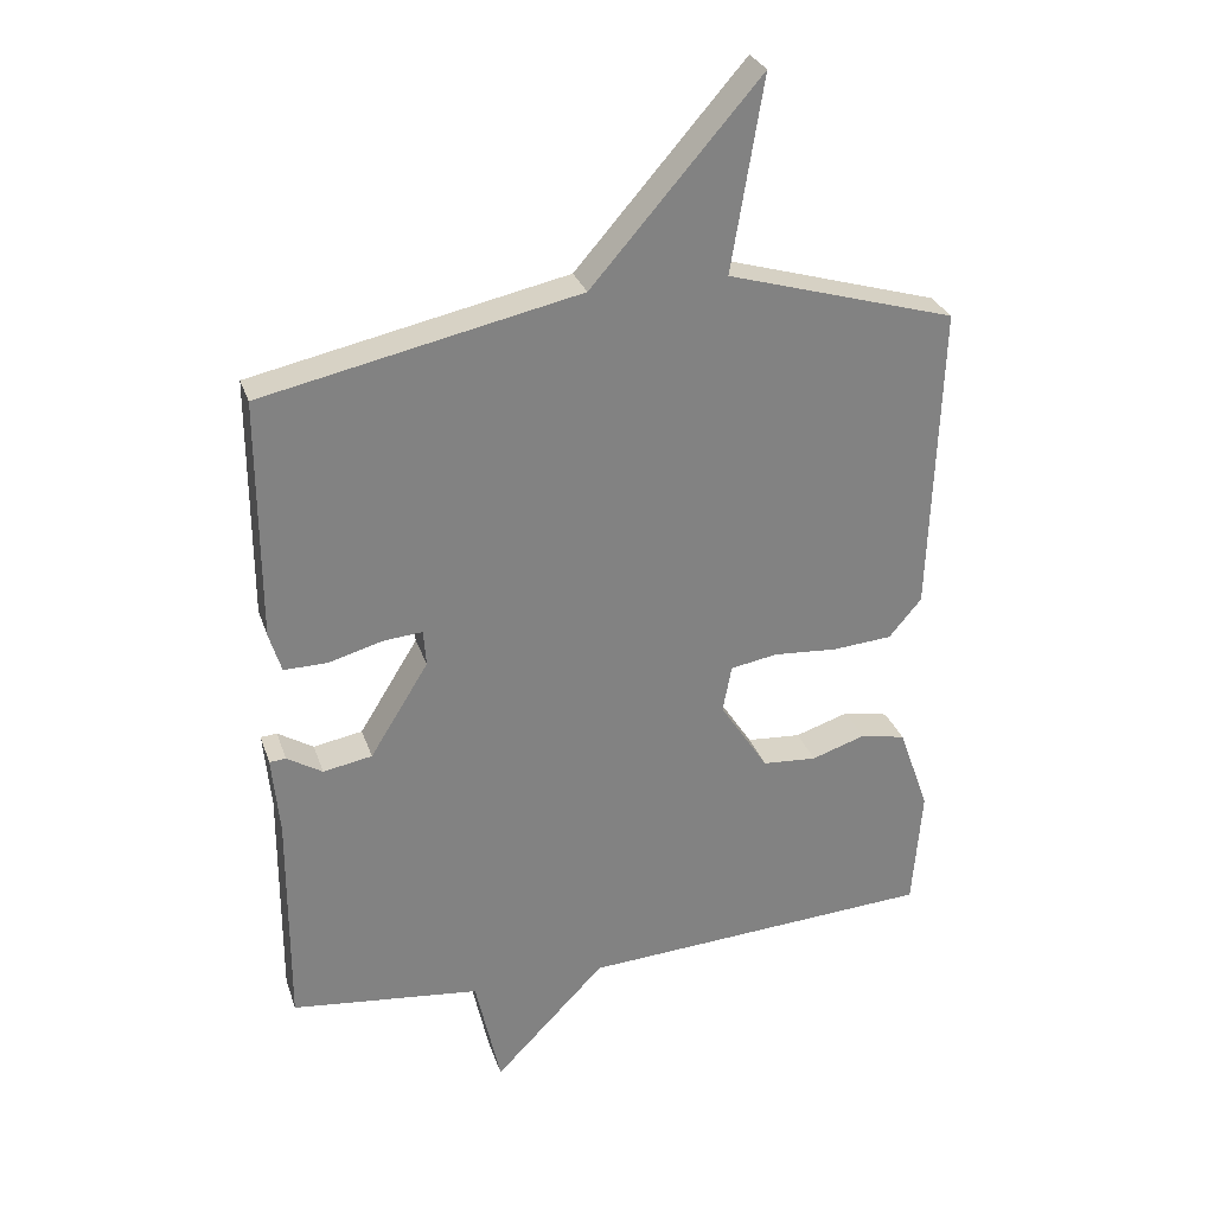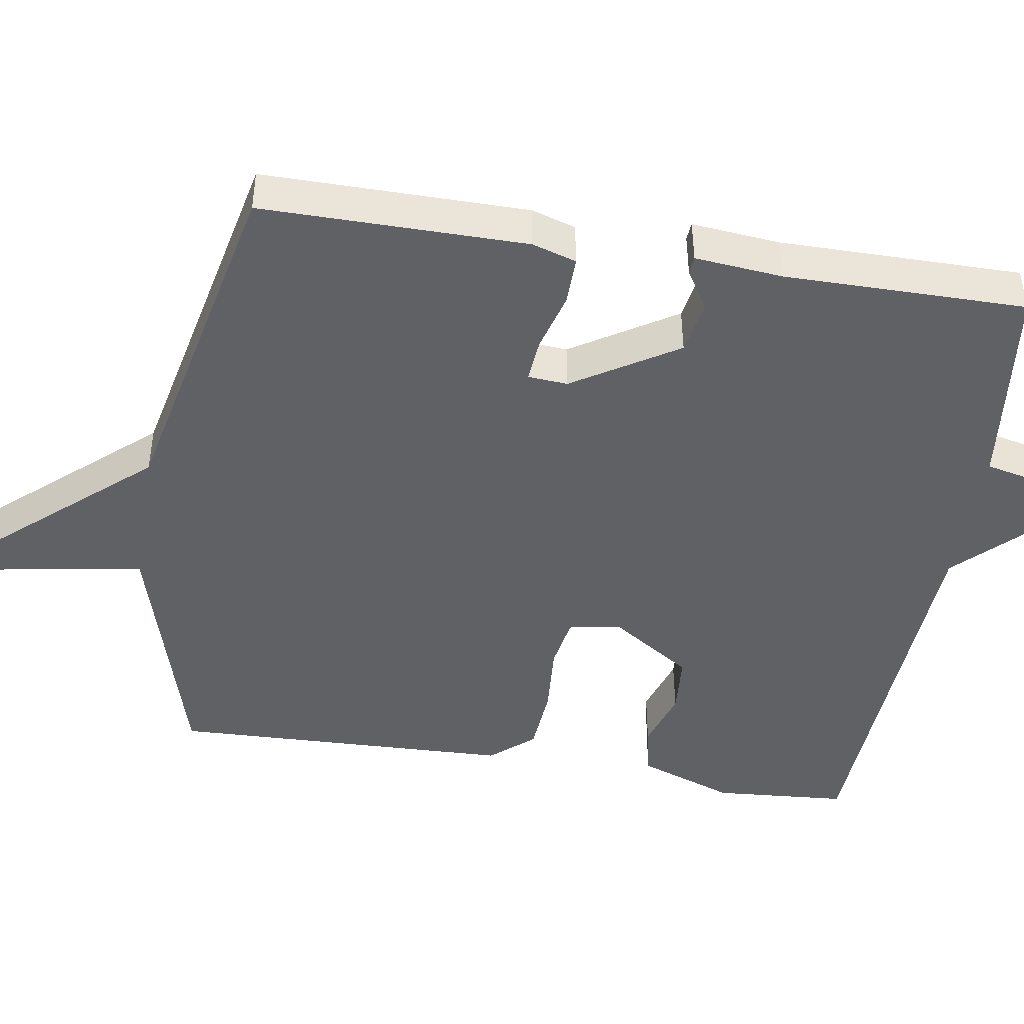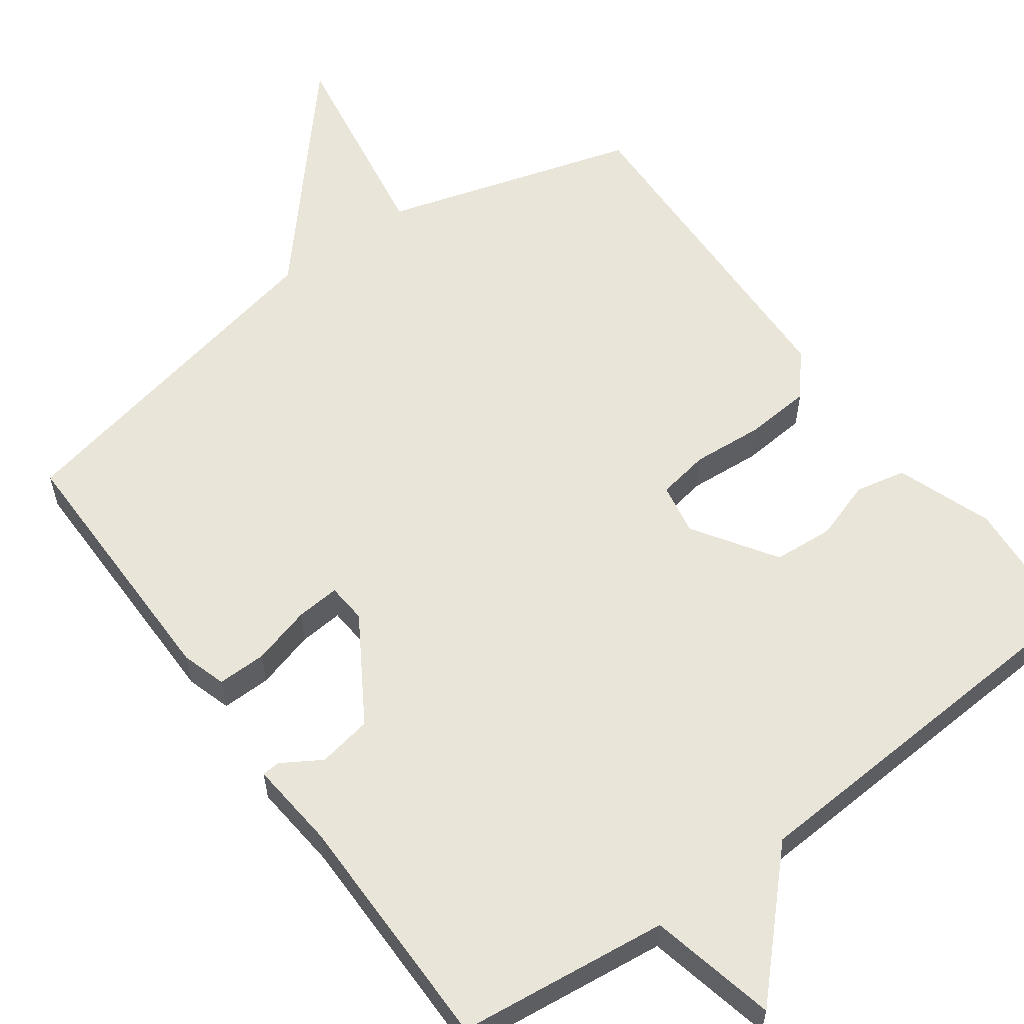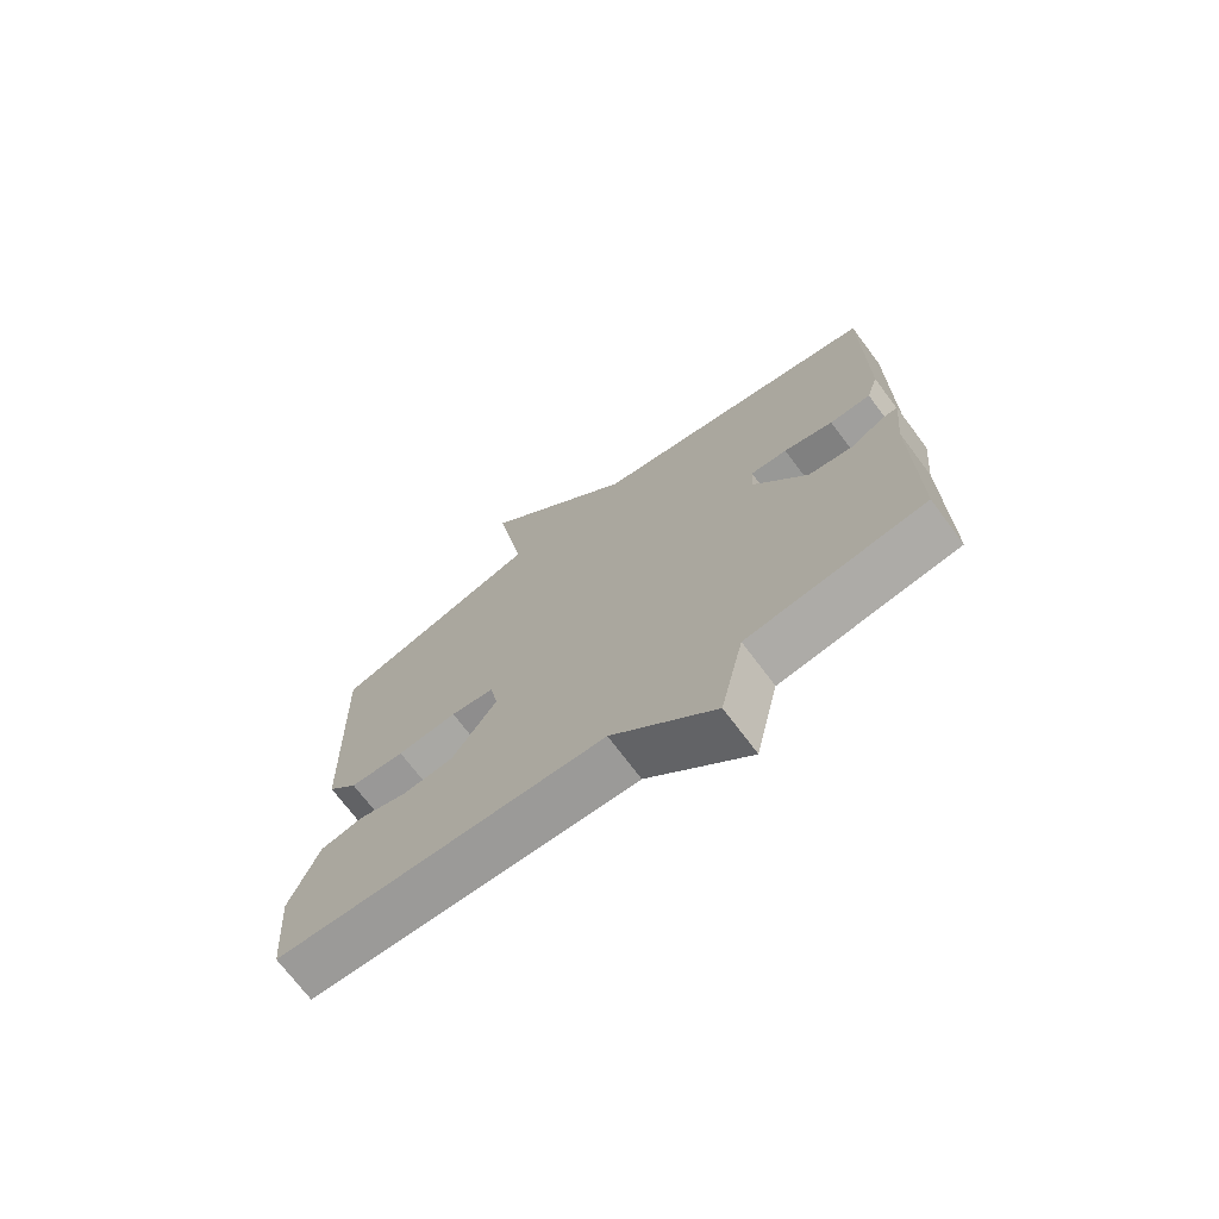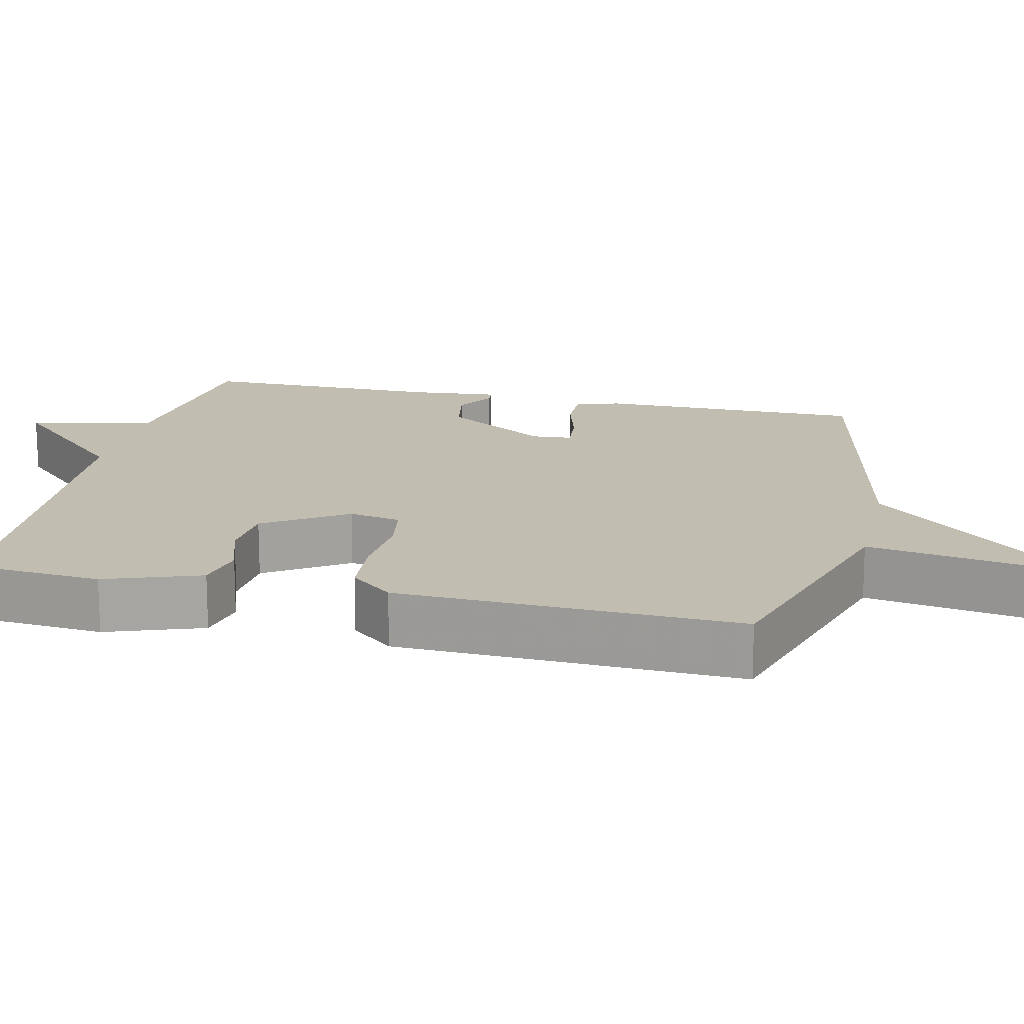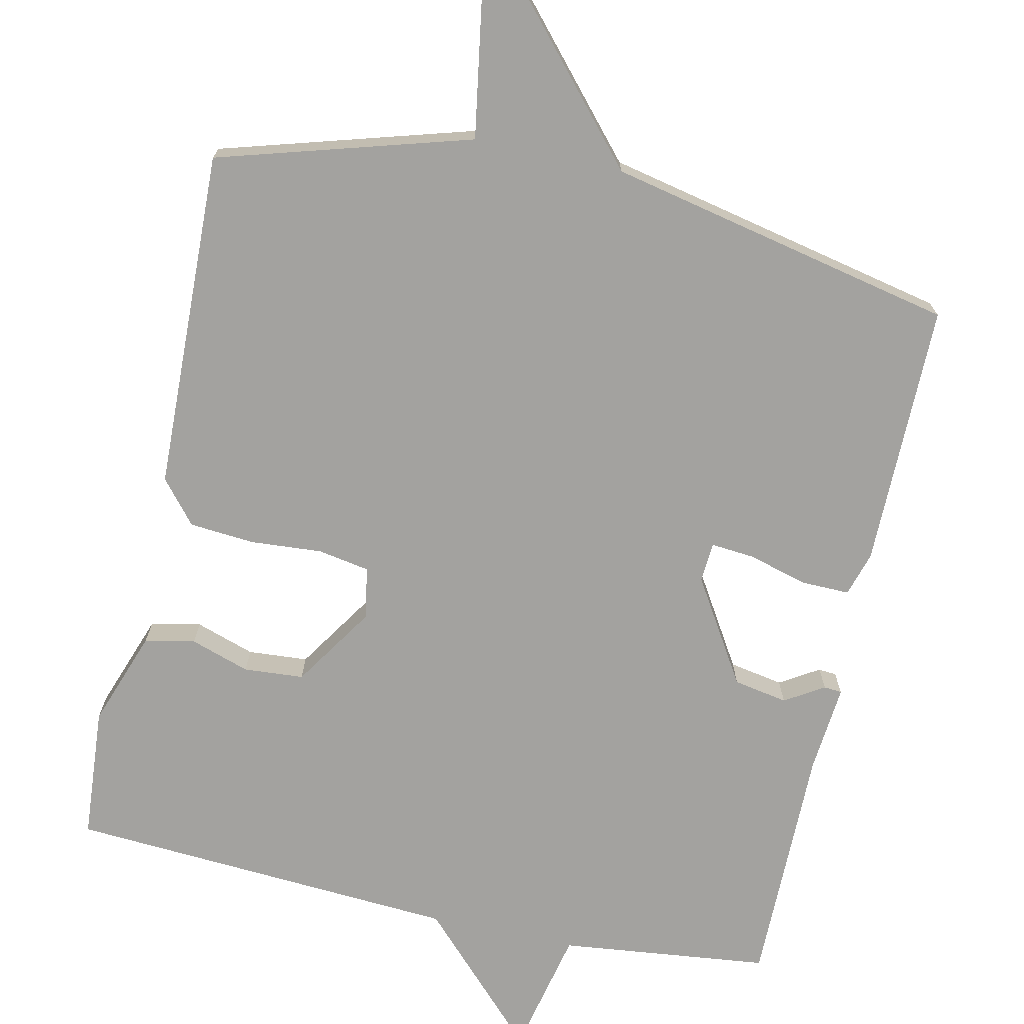
<metadata>
{"format":"obj","ext":"obj","renderer":"f3d","projection":"perspective","resolution":1024,"background":"white","views":[{"elev":29.1,"azim":163.1,"up":"+Z"},{"elev":-45.9,"azim":80.8,"up":"+Y"},{"elev":58.4,"azim":143.9,"up":"+Y"},{"elev":-72.0,"azim":36.9,"up":"+Z"},{"elev":16.8,"azim":-77.1,"up":"+Y"},{"elev":-72.4,"azim":-12.4,"up":"+Y"}]}
</metadata>
<code>
v 0.5 0.07 -0.5
v 0.221 0.07 -0.532
v 0.184 0.07 -0.7
v 0.021 0.07 -0.532
v -0.5 0.07 -0.5
v -0.514 0.07 -0.323
v -0.469 0.07 -0.196
v -0.402 0.07 -0.182
v -0.323 0.07 -0.208
v -0.243 0.07 -0.202
v -0.172 0.07 -0.093
v -0.185 0.07 -0.024
v -0.254 0.07 -0.012
v -0.349 0.07 -0.019
v -0.436 0.07 -0.012
v -0.484 0.07 0.045
v -0.5 0.07 0.5
v -0.164 0.07 0.599
v -0.211 0.07 0.882
v 0.036 0.07 0.599
v 0.5 0.07 0.5
v 0.499 0.07 0.146
v 0.481 0.07 0.087
v 0.416 0.07 0.088
v 0.338 0.07 0.11
v 0.28 0.07 0.115
v 0.276 0.07 0.062
v 0.362 0.07 -0.077
v 0.434 0.07 -0.09
v 0.486 0.07 -0.058
v 0.51 0.07 -0.06
v 0.499 0.07 -0.177
v 0.5 0 -0.5
v 0.221 0 -0.532
v 0.184 0 -0.7
v 0.021 0 -0.532
v -0.5 0 -0.5
v -0.514 0 -0.323
v -0.469 0 -0.196
v -0.402 0 -0.182
v -0.323 0 -0.208
v -0.243 0 -0.202
v -0.172 0 -0.093
v -0.185 0 -0.024
v -0.254 0 -0.012
v -0.349 0 -0.019
v -0.436 0 -0.012
v -0.484 0 0.045
v -0.5 0 0.5
v -0.164 0 0.599
v -0.211 0 0.882
v 0.036 0 0.599
v 0.5 0 0.5
v 0.499 0 0.146
v 0.481 0 0.087
v 0.416 0 0.088
v 0.338 0 0.11
v 0.28 0 0.115
v 0.276 0 0.062
v 0.362 0 -0.077
v 0.434 0 -0.09
v 0.486 0 -0.058
v 0.51 0 -0.06
v 0.499 0 -0.177
f 29 30 31 32
f 32 1 2
f 29 32 2
f 28 29 2
f 27 28 2
f 2 3 4
f 27 2 4
f 26 27 4
f 23 24 25
f 22 23 25
f 21 22 25
f 20 21 25
f 20 25 26
f 19 20 26
f 18 19 26
f 17 18 26
f 16 17 26
f 15 16 26
f 14 15 26
f 13 14 26
f 12 13 26
f 11 12 26 4
f 7 8 9
f 6 7 9
f 5 6 9
f 4 5 9
f 4 9 10
f 4 10 11
f 64 63 62 61
f 34 33 64
f 34 64 61
f 34 61 60
f 34 60 59
f 36 35 34
f 36 34 59
f 36 59 58
f 57 56 55
f 57 55 54
f 57 54 53
f 57 53 52
f 58 57 52
f 58 52 51
f 58 51 50
f 58 50 49
f 58 49 48
f 58 48 47
f 58 47 46
f 58 46 45
f 58 45 44
f 36 58 44 43
f 41 40 39
f 41 39 38
f 41 38 37
f 41 37 36
f 42 41 36
f 43 42 36
f 1 33 34 2
f 2 34 35 3
f 3 35 36 4
f 4 36 37 5
f 5 37 38 6
f 6 38 39 7
f 7 39 40 8
f 8 40 41 9
f 9 41 42 10
f 10 42 43 11
f 11 43 44 12
f 12 44 45 13
f 13 45 46 14
f 14 46 47 15
f 15 47 48 16
f 16 48 49 17
f 17 49 50 18
f 18 50 51 19
f 19 51 52 20
f 20 52 53 21
f 21 53 54 22
f 22 54 55 23
f 23 55 56 24
f 24 56 57 25
f 25 57 58 26
f 26 58 59 27
f 27 59 60 28
f 28 60 61 29
f 29 61 62 30
f 30 62 63 31
f 31 63 64 32
f 32 64 33 1

</code>
